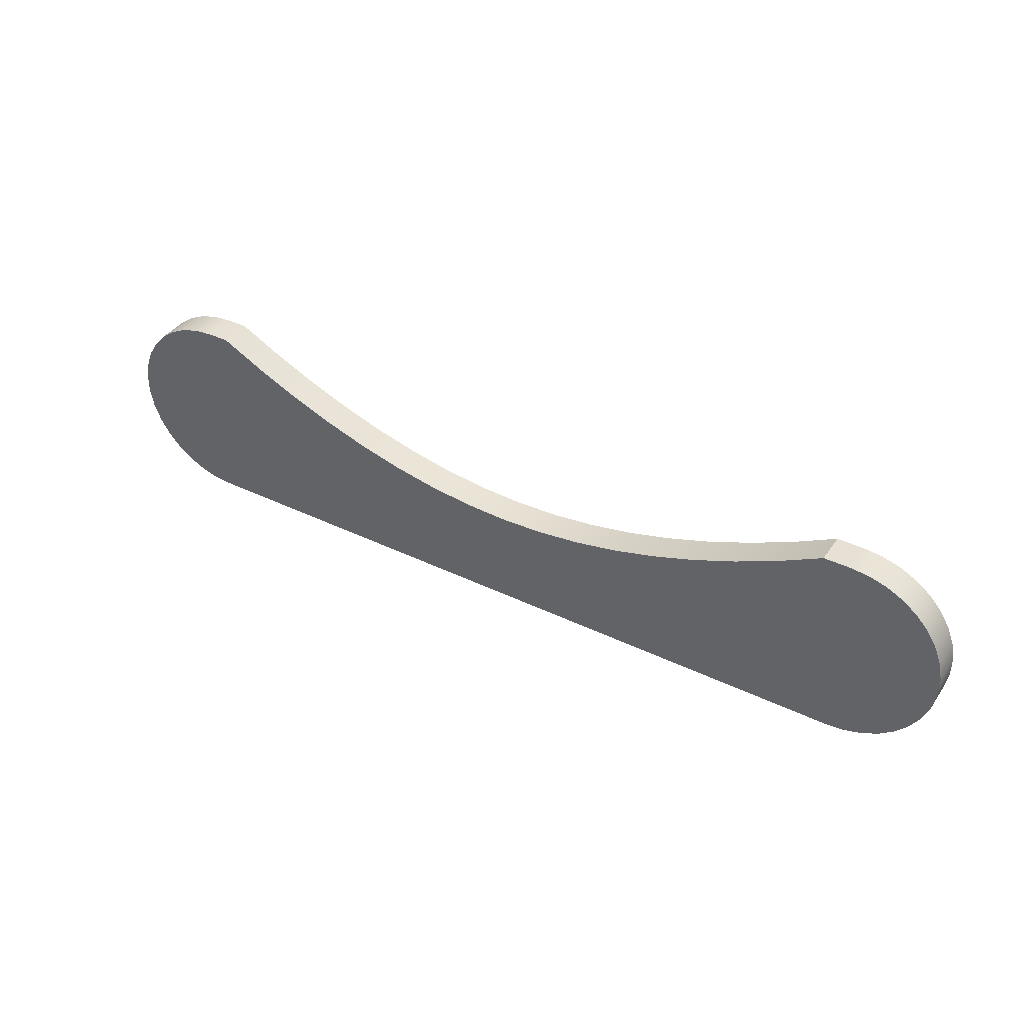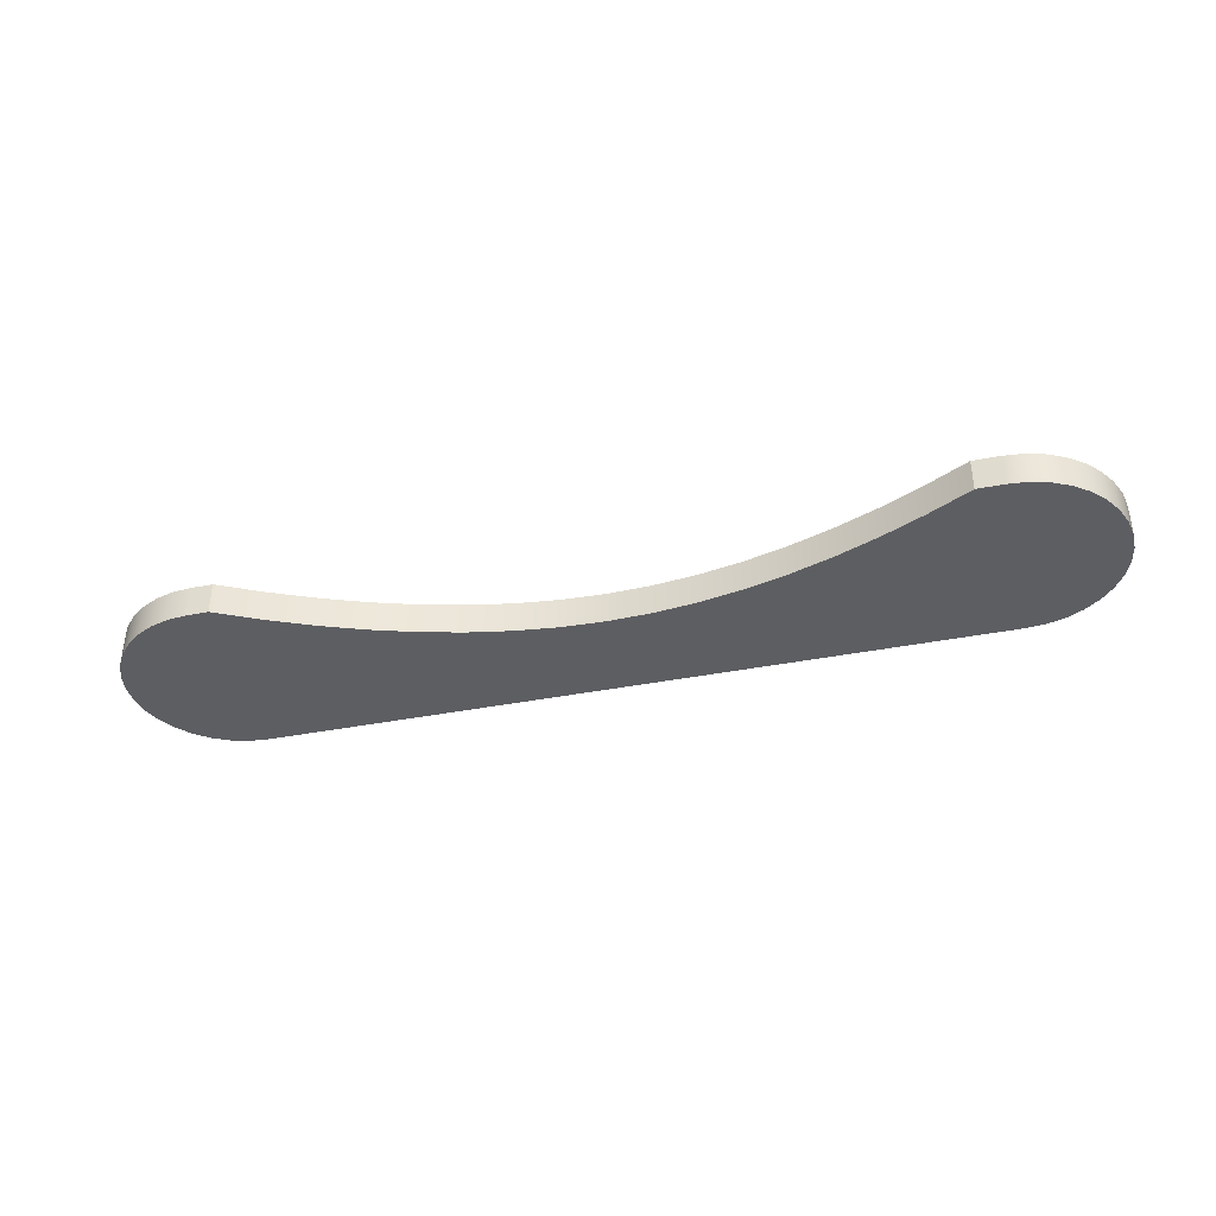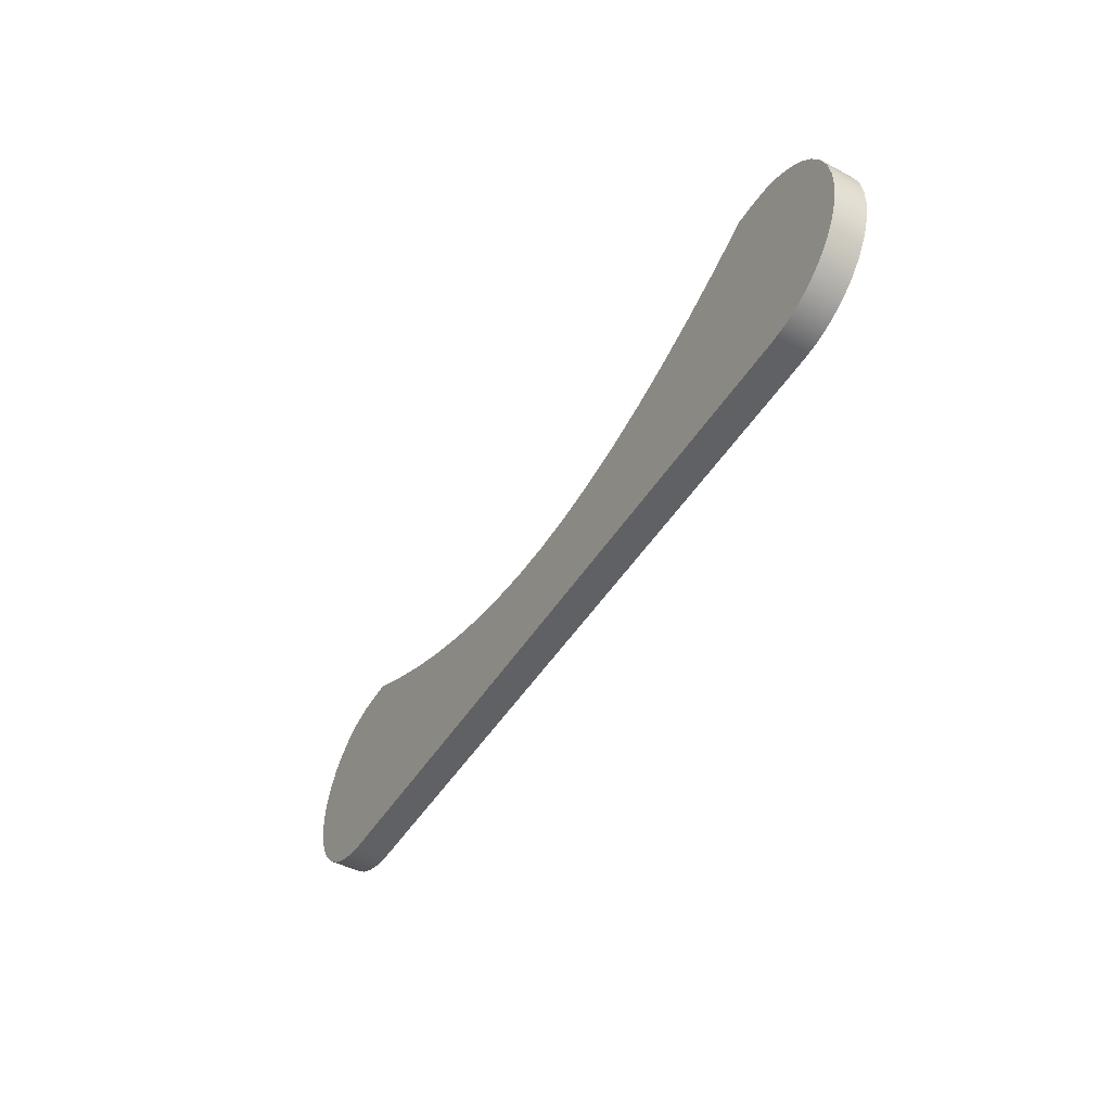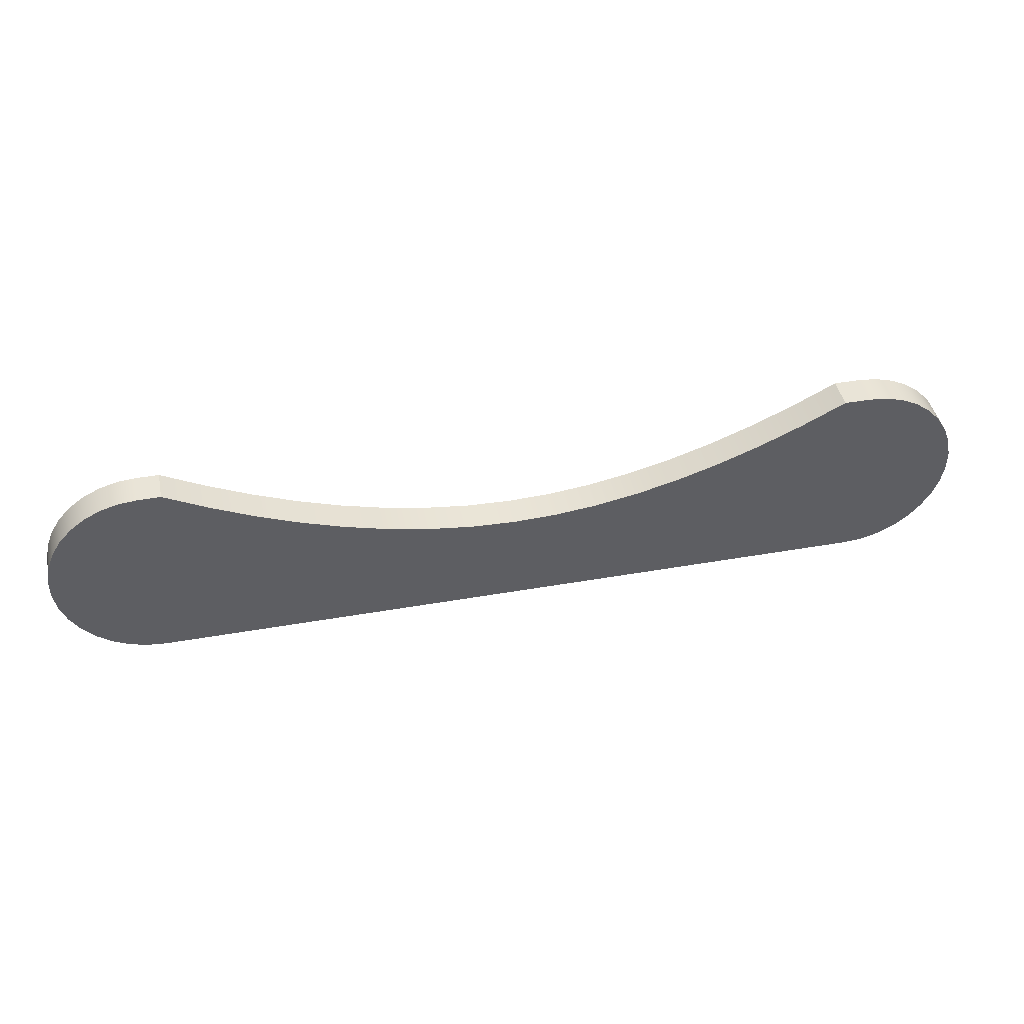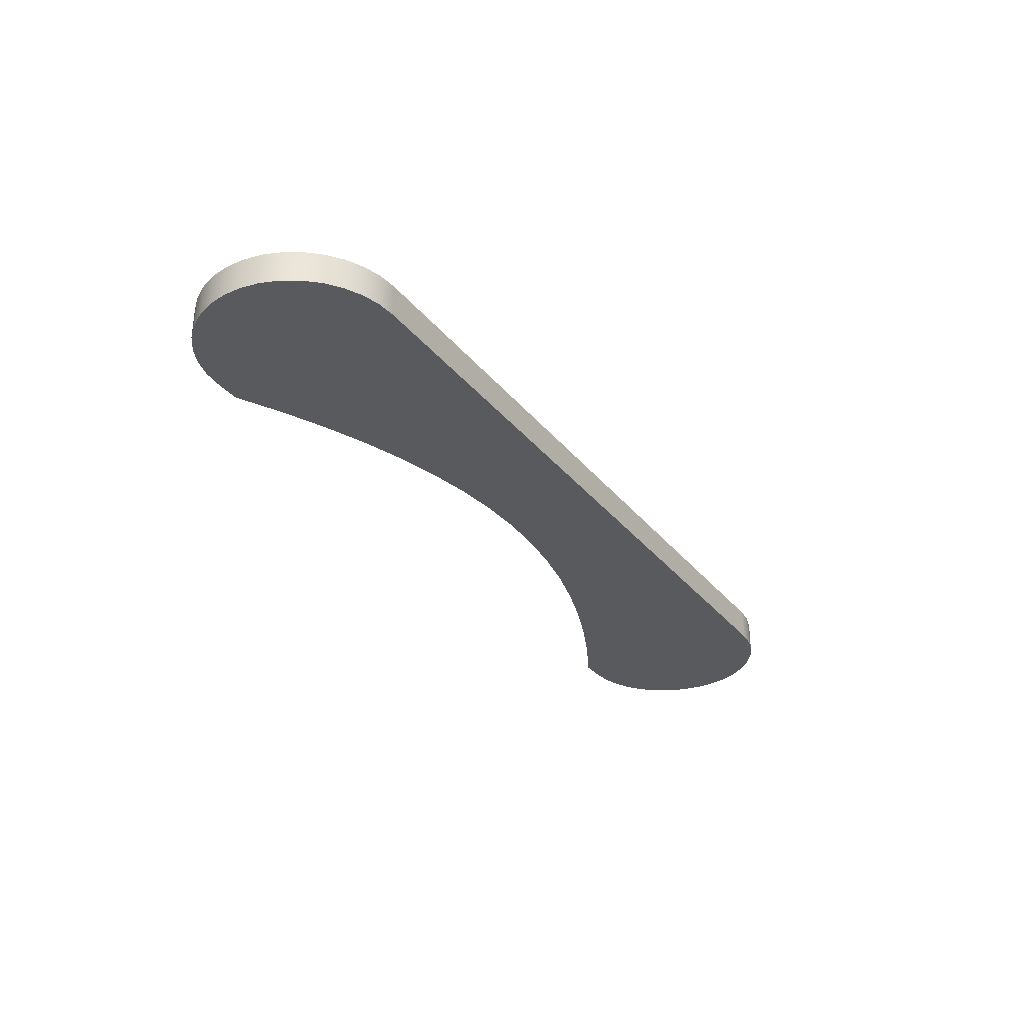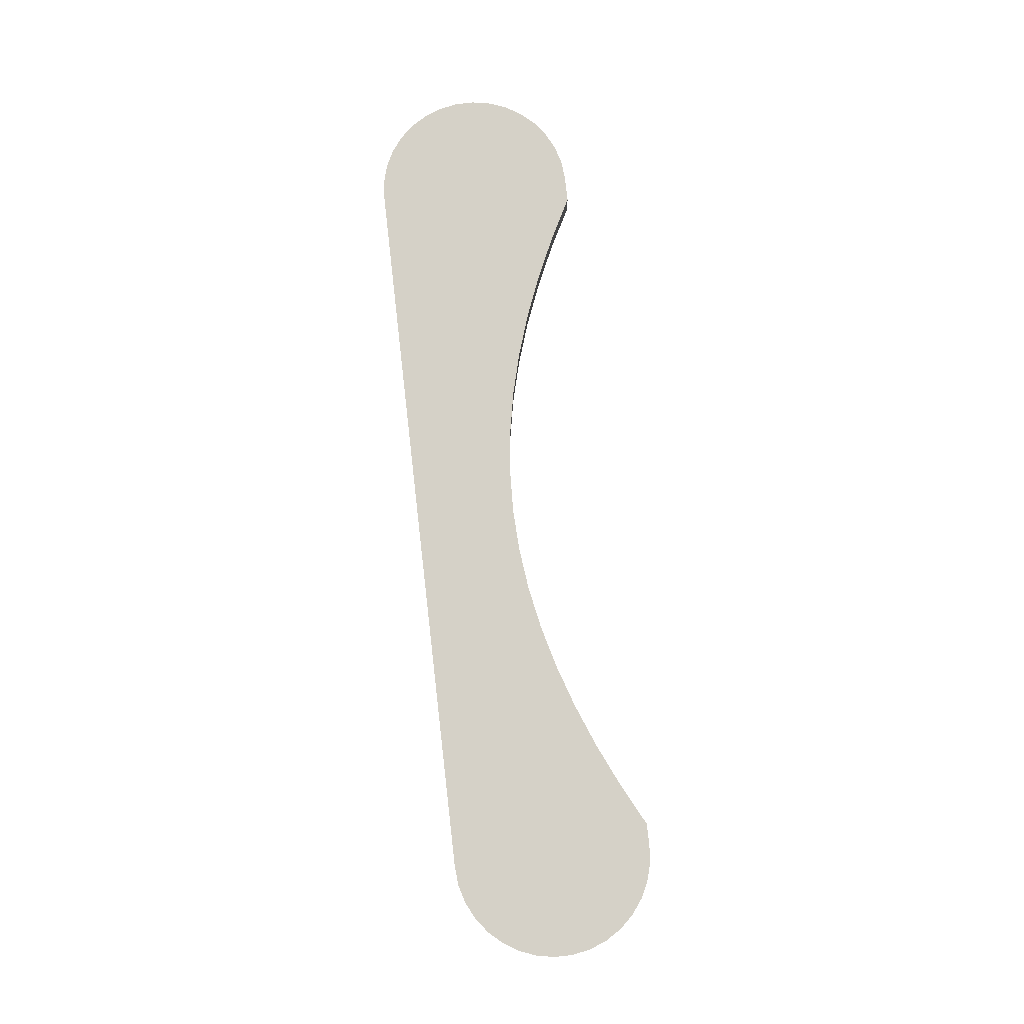
<metadata>
{"format":"obj","ext":"obj","renderer":"f3d","projection":"perspective","resolution":1024,"background":"white","views":[{"elev":39.3,"azim":31.1,"up":"+Z"},{"elev":-38.3,"azim":14.0,"up":"+Y"},{"elev":-47.3,"azim":-120.5,"up":"+Z"},{"elev":43.5,"azim":-11.7,"up":"+Z"},{"elev":-31.4,"azim":121.7,"up":"+Y"},{"elev":79.1,"azim":-96.5,"up":"+Y"}]}
</metadata>
<code>
v 41.2 0 10.74
v 42.75 0 10.74
v 42.75 1.905 10.74
v 41.2 1.905 10.74
v 0.2171 0 10.74
v 2.795 0 9.401
v 5.37 0 8.221
v 7.944 0 7.2
v 10.52 0 6.347
v 13.09 0 5.668
v 15.65 0 5.173
v 18.22 0 4.871
v 20.78 0 4.769
v 23.34 0 4.869
v 25.9 0 5.169
v 28.45 0 5.663
v 31.01 0 6.341
v 33.56 0 7.195
v 36.11 0 8.217
v 38.65 0 9.399
v 41.2 0 10.74
v 41.2 1.905 10.74
v 38.65 1.905 9.399
v 36.11 1.905 8.217
v 33.56 1.905 7.195
v 31.01 1.905 6.341
v 28.45 1.905 5.663
v 25.9 1.905 5.169
v 23.34 1.905 4.869
v 20.78 1.905 4.769
v 18.22 1.905 4.871
v 15.65 1.905 5.173
v 13.09 1.905 5.668
v 10.52 1.905 6.347
v 7.944 1.905 7.2
v 5.37 1.905 8.221
v 2.795 1.905 9.401
v 0.2171 1.905 10.74
v -1.065 0 10.74
v 0.2171 0 10.74
v 0.2171 1.905 10.74
v -1.065 1.905 10.74
v -1.065 0 -1.327
v -2.174 0 -1.225
v -3.244 0 -0.92
v -4.241 0 -0.4238
v -5.129 0 0.2471
v -5.879 0 1.07
v -6.465 0 2.016
v -6.867 0 3.054
v -7.072 0 4.149
v -7.072 0 5.262
v -6.867 0 6.356
v -6.465 0 7.394
v -5.879 0 8.341
v -5.129 0 9.163
v -4.241 0 9.834
v -3.244 0 10.33
v -2.174 0 10.63
v -1.065 0 10.74
v -1.065 1.905 10.74
v -2.174 1.905 10.63
v -3.244 1.905 10.33
v -4.241 1.905 9.834
v -5.129 1.905 9.163
v -5.879 1.905 8.341
v -6.465 1.905 7.394
v -6.867 1.905 6.356
v -7.072 1.905 5.262
v -7.072 1.905 4.149
v -6.867 1.905 3.054
v -6.465 1.905 2.016
v -5.879 1.905 1.07
v -5.129 1.905 0.2471
v -4.241 1.905 -0.4238
v -3.244 1.905 -0.92
v -2.174 1.905 -1.225
v -1.065 1.905 -1.327
v 42.75 0 -1.327
v -1.065 0 -1.327
v -1.065 1.905 -1.327
v 42.75 1.905 -1.327
v 42.75 0 10.74
v 43.86 0 10.63
v 44.93 0 10.33
v 45.93 0 9.834
v 46.81 0 9.163
v 47.56 0 8.341
v 48.15 0 7.394
v 48.55 0 6.356
v 48.76 0 5.262
v 48.76 0 4.149
v 48.55 0 3.054
v 48.15 0 2.016
v 47.56 0 1.07
v 46.81 0 0.2471
v 45.93 0 -0.4238
v 44.93 0 -0.92
v 43.86 0 -1.225
v 42.75 0 -1.327
v 42.75 1.905 -1.327
v 43.86 1.905 -1.225
v 44.93 1.905 -0.92
v 45.93 1.905 -0.4238
v 46.81 1.905 0.2471
v 47.56 1.905 1.07
v 48.15 1.905 2.016
v 48.55 1.905 3.054
v 48.76 1.905 4.149
v 48.76 1.905 5.262
v 48.55 1.905 6.356
v 48.15 1.905 7.394
v 47.56 1.905 8.341
v 46.81 1.905 9.163
v 45.93 1.905 9.834
v 44.93 1.905 10.33
v 43.86 1.905 10.63
v 42.75 1.905 10.74
v 42.75 1.905 10.74
v 43.86 1.905 10.63
v 44.93 1.905 10.33
v 45.93 1.905 9.834
v 46.81 1.905 9.163
v 47.56 1.905 8.341
v 48.15 1.905 7.394
v 48.55 1.905 6.356
v 48.76 1.905 5.262
v 48.76 1.905 4.149
v 48.55 1.905 3.054
v 48.15 1.905 2.016
v 47.56 1.905 1.07
v 46.81 1.905 0.2471
v 45.93 1.905 -0.4238
v 44.93 1.905 -0.92
v 43.86 1.905 -1.225
v 42.75 1.905 -1.327
v -1.065 1.905 -1.327
v -2.174 1.905 -1.225
v -3.244 1.905 -0.92
v -4.241 1.905 -0.4238
v -5.129 1.905 0.2471
v -5.879 1.905 1.07
v -6.465 1.905 2.016
v -6.867 1.905 3.054
v -7.072 1.905 4.149
v -7.072 1.905 5.262
v -6.867 1.905 6.356
v -6.465 1.905 7.394
v -5.879 1.905 8.341
v -5.129 1.905 9.163
v -4.241 1.905 9.834
v -3.244 1.905 10.33
v -2.174 1.905 10.63
v -1.065 1.905 10.74
v 0.2171 1.905 10.74
v 2.795 1.905 9.401
v 5.37 1.905 8.221
v 7.944 1.905 7.2
v 10.52 1.905 6.347
v 13.09 1.905 5.668
v 15.65 1.905 5.173
v 18.22 1.905 4.871
v 20.78 1.905 4.769
v 23.34 1.905 4.869
v 25.9 1.905 5.169
v 28.45 1.905 5.663
v 31.01 1.905 6.341
v 33.56 1.905 7.195
v 36.11 1.905 8.217
v 38.65 1.905 9.399
v 41.2 1.905 10.74
v 42.75 0 -1.327
v 43.86 0 -1.225
v 44.93 0 -0.92
v 45.93 0 -0.4238
v 46.81 0 0.2471
v 47.56 0 1.07
v 48.15 0 2.016
v 48.55 0 3.054
v 48.76 0 4.149
v 48.76 0 5.262
v 48.55 0 6.356
v 48.15 0 7.394
v 47.56 0 8.341
v 46.81 0 9.163
v 45.93 0 9.834
v 44.93 0 10.33
v 43.86 0 10.63
v 42.75 0 10.74
v 41.2 0 10.74
v 38.65 0 9.399
v 36.11 0 8.217
v 33.56 0 7.195
v 31.01 0 6.341
v 28.45 0 5.663
v 25.9 0 5.169
v 23.34 0 4.869
v 20.78 0 4.769
v 18.22 0 4.871
v 15.65 0 5.173
v 13.09 0 5.668
v 10.52 0 6.347
v 7.944 0 7.2
v 5.37 0 8.221
v 2.795 0 9.401
v 0.2171 0 10.74
v -1.065 0 10.74
v -2.174 0 10.63
v -3.244 0 10.33
v -4.241 0 9.834
v -5.129 0 9.163
v -5.879 0 8.341
v -6.465 0 7.394
v -6.867 0 6.356
v -7.072 0 5.262
v -7.072 0 4.149
v -6.867 0 3.054
v -6.465 0 2.016
v -5.879 0 1.07
v -5.129 0 0.2471
v -4.241 0 -0.4238
v -3.244 0 -0.92
v -2.174 0 -1.225
v -1.065 0 -1.327
g c3e03600-e2c1-11ea-80aa-54bf646e7e1f
f 1 2 4
f 4 2 3
g c3e0f9d2-e2c1-11ea-83ba-54bf646e7e1f
f 5 6 38
f 38 6 37
f 37 6 7
f 37 7 36
f 36 7 8
f 36 8 35
f 35 8 9
f 35 9 34
f 34 9 10
f 34 10 33
f 33 10 11
f 33 11 32
f 32 11 12
f 32 12 31
f 31 12 13
f 31 13 30
f 30 13 14
f 30 14 29
f 29 14 15
f 29 15 28
f 28 15 16
f 28 16 27
f 27 16 17
f 27 17 26
f 26 17 18
f 26 18 25
f 25 18 19
f 25 19 24
f 24 19 20
f 24 20 23
f 23 20 21
f 23 21 22
g c3e1bd7e-e2c1-11ea-9cd0-54bf646e7e1f
f 39 40 42
f 42 40 41
g c3e2a868-e2c1-11ea-b9d5-54bf646e7e1f
f 78 43 77
f 77 43 44
f 77 44 76
f 76 44 45
f 76 45 75
f 75 45 46
f 75 46 74
f 74 46 47
f 74 47 73
f 73 47 48
f 73 48 72
f 72 48 49
f 72 49 71
f 71 49 50
f 71 50 70
f 70 50 51
f 70 51 69
f 69 51 52
f 69 52 68
f 68 52 53
f 68 53 67
f 67 53 54
f 67 54 66
f 66 54 55
f 66 55 65
f 65 55 56
f 65 56 64
f 64 56 57
f 64 57 63
f 63 57 58
f 63 58 62
f 62 58 59
f 62 59 61
f 61 59 60
g c3e3ba6e-e2c1-11ea-ada7-54bf646e7e1f
f 79 80 82
f 82 80 81
g c3e47e42-e2c1-11ea-a58f-54bf646e7e1f
f 118 83 117
f 117 83 84
f 117 84 116
f 116 84 85
f 116 85 115
f 115 85 86
f 115 86 114
f 114 86 87
f 114 87 113
f 113 87 88
f 113 88 112
f 112 88 89
f 112 89 111
f 111 89 90
f 111 90 110
f 110 90 91
f 110 91 109
f 109 91 92
f 109 92 108
f 108 92 93
f 108 93 107
f 107 93 94
f 107 94 106
f 106 94 95
f 106 95 105
f 105 95 96
f 105 96 104
f 104 96 97
f 104 97 103
f 103 97 98
f 103 98 102
f 102 98 99
f 102 99 101
f 101 99 100
g c3e54202-e2c1-11ea-bb82-54bf646e7e1f
f 120 121 119
f 119 121 171
f 171 121 170
f 170 121 122
f 170 122 123
f 123 124 170
f 170 124 169
f 169 124 125
f 169 125 168
f 168 125 126
f 168 126 127
f 168 127 167
f 167 127 128
f 167 128 166
f 166 128 129
f 166 129 165
f 165 129 130
f 165 130 131
f 165 131 164
f 164 131 132
f 164 132 136
f 136 132 133
f 136 133 134
f 134 135 136
f 164 136 163
f 163 136 137
f 163 137 162
f 162 137 141
f 162 141 142
f 138 139 137
f 137 139 140
f 137 140 141
f 142 143 162
f 162 143 161
f 161 143 144
f 161 144 160
f 160 144 145
f 160 145 159
f 159 145 146
f 159 146 158
f 158 146 147
f 158 147 148
f 158 148 157
f 157 148 149
f 157 149 156
f 156 149 150
f 156 150 151
f 151 152 156
f 156 152 155
f 155 152 154
f 154 152 153
g c3e5dea2-e2c1-11ea-a48b-54bf646e7e1f
f 173 174 172
f 172 174 175
f 172 175 176
f 172 176 197
f 197 176 177
f 197 177 196
f 196 177 178
f 196 178 179
f 196 179 195
f 195 179 180
f 195 180 194
f 194 180 181
f 194 181 193
f 193 181 182
f 193 182 183
f 193 183 192
f 192 183 184
f 192 184 191
f 191 184 185
f 191 185 186
f 186 187 191
f 191 187 190
f 190 187 189
f 189 187 188
f 197 198 172
f 172 198 224
f 224 198 199
f 224 199 220
f 220 199 219
f 219 199 218
f 218 199 200
f 218 200 217
f 217 200 201
f 217 201 216
f 216 201 202
f 216 202 215
f 215 202 203
f 215 203 214
f 214 203 213
f 213 203 204
f 213 204 212
f 212 204 205
f 212 205 211
f 211 205 210
f 210 205 209
f 209 205 206
f 209 206 207
f 207 208 209
f 220 221 224
f 224 221 222
f 224 222 223

</code>
